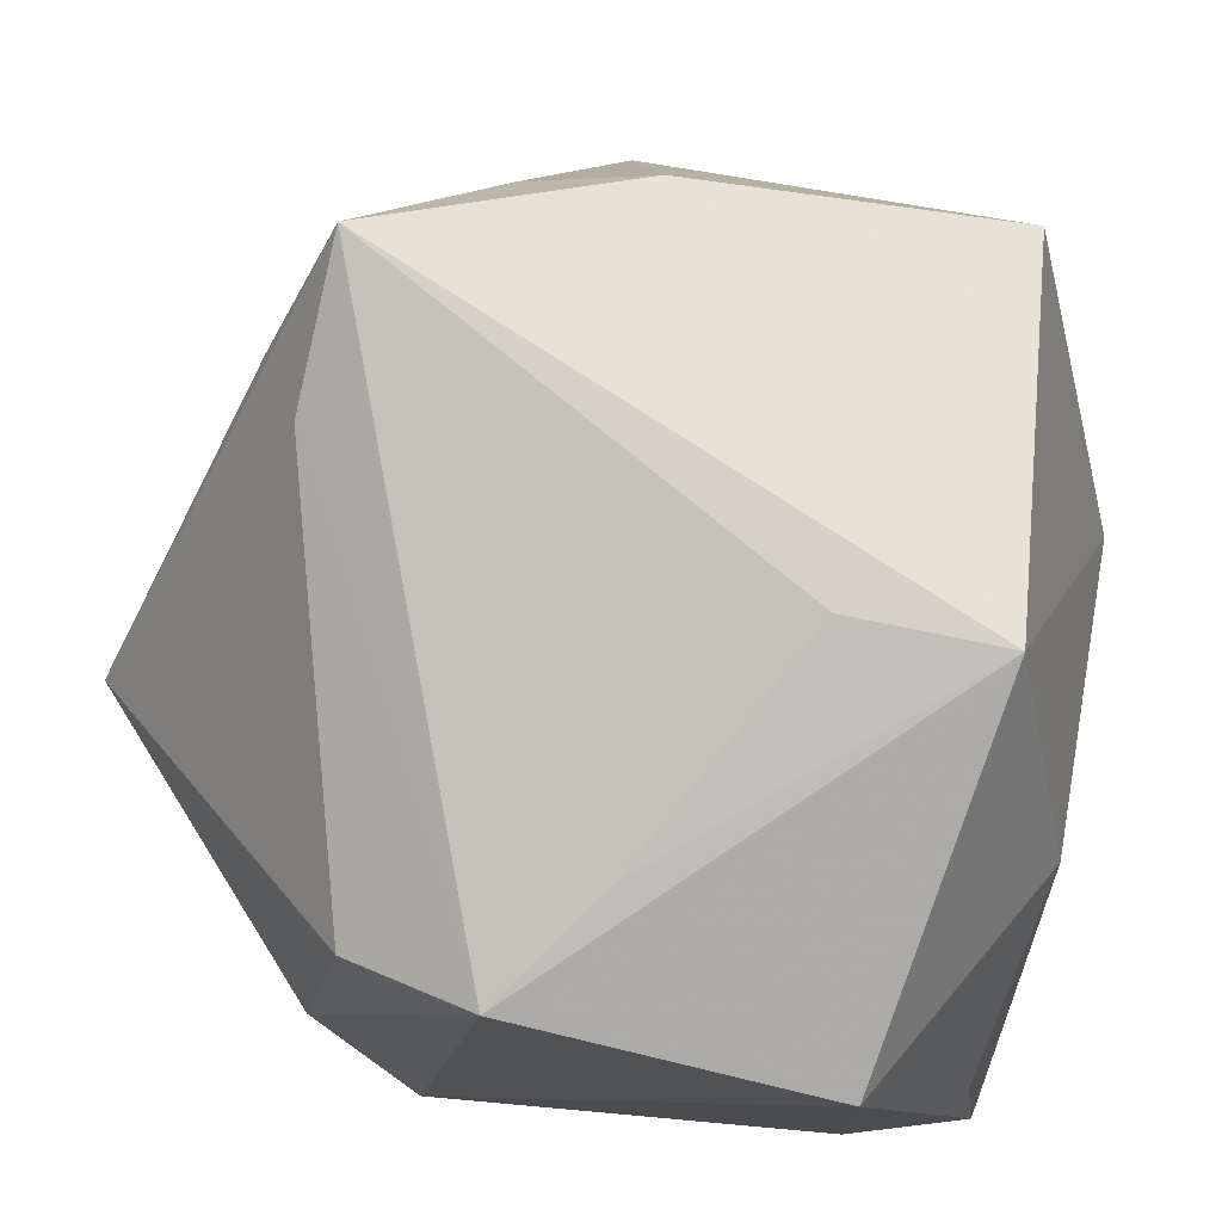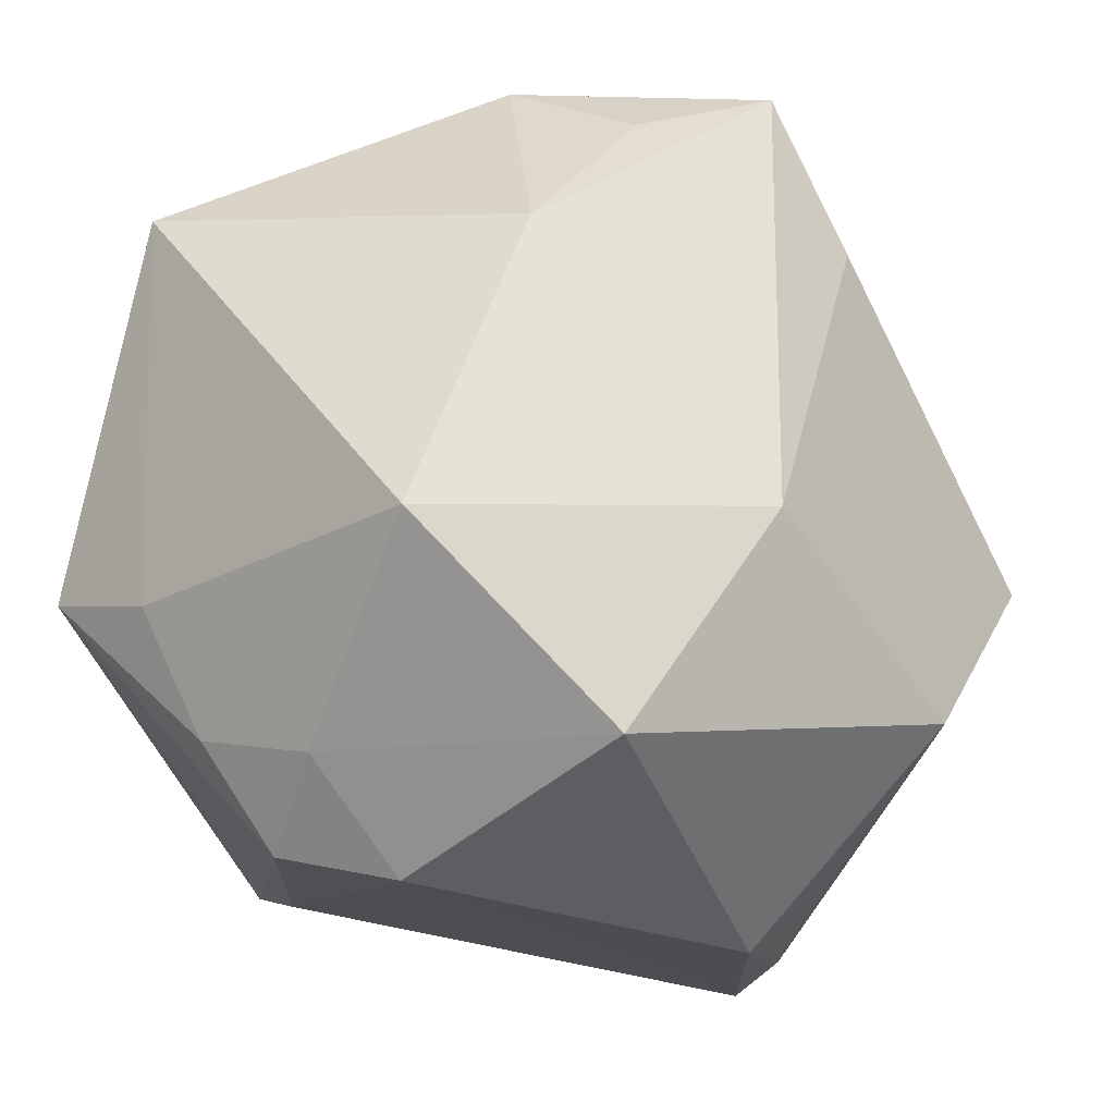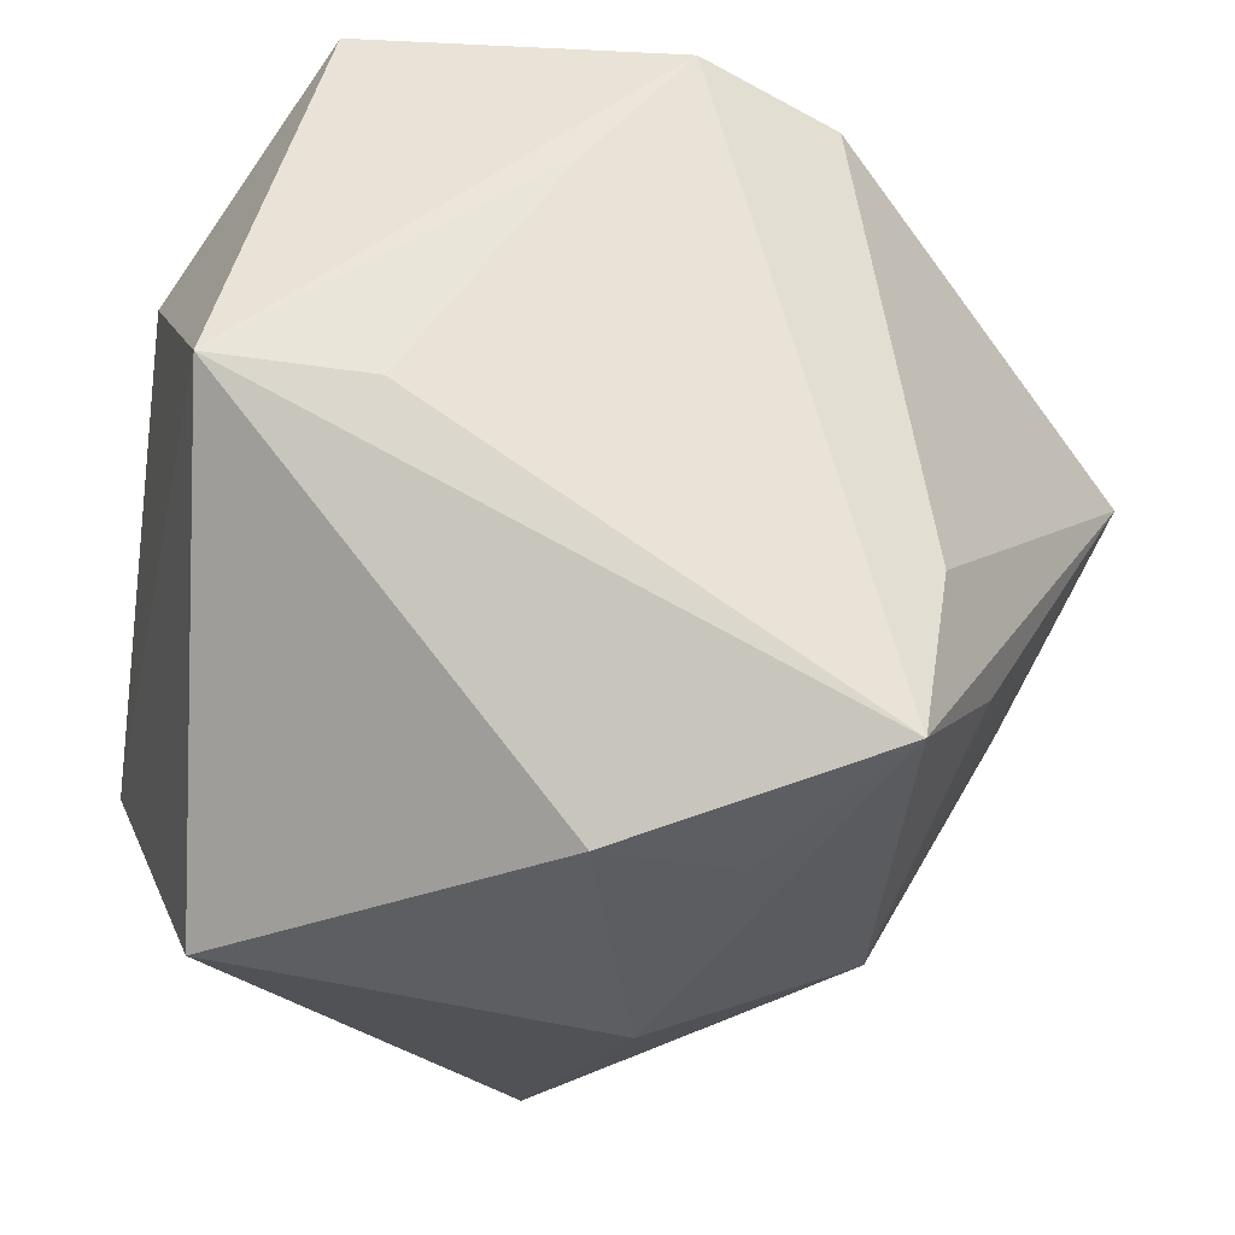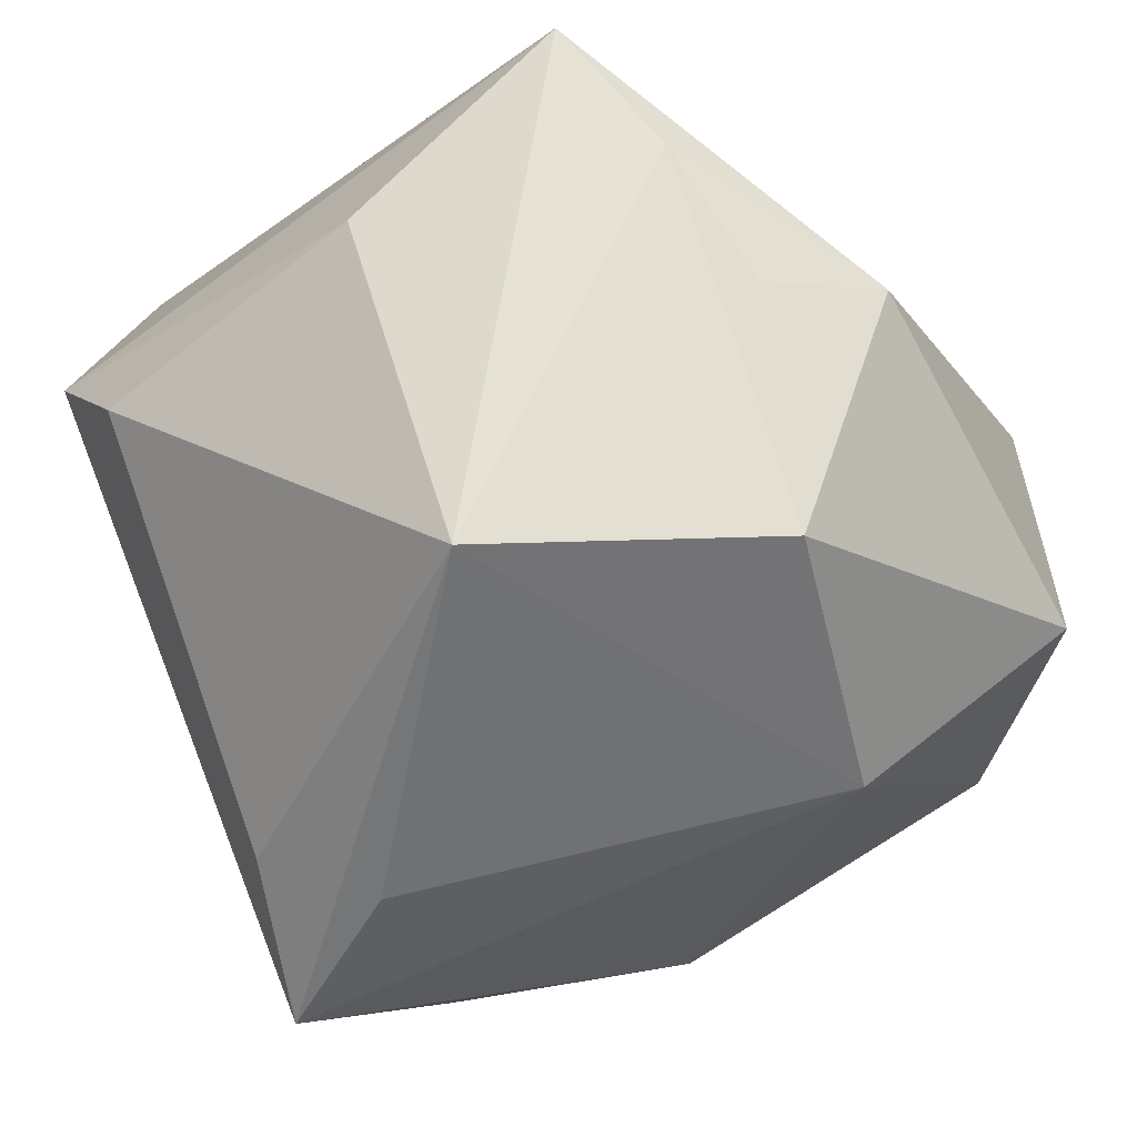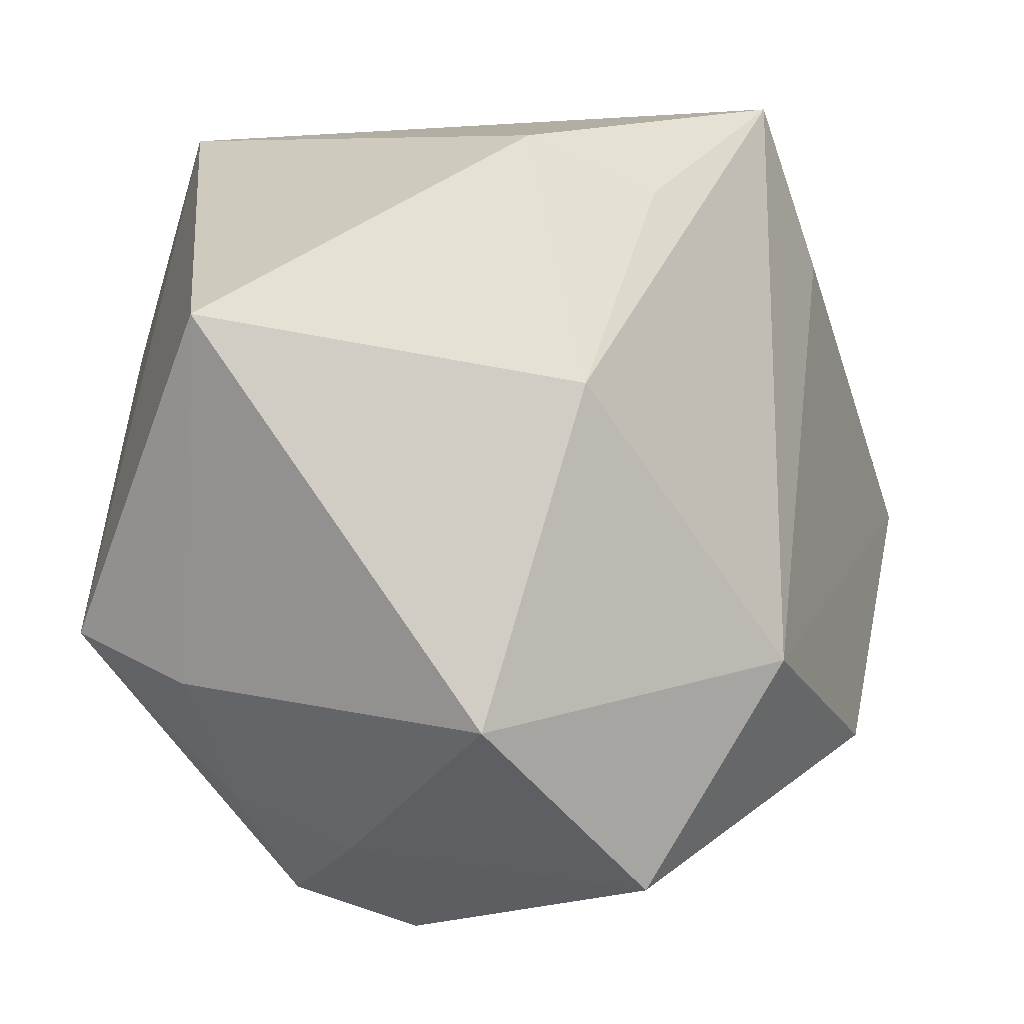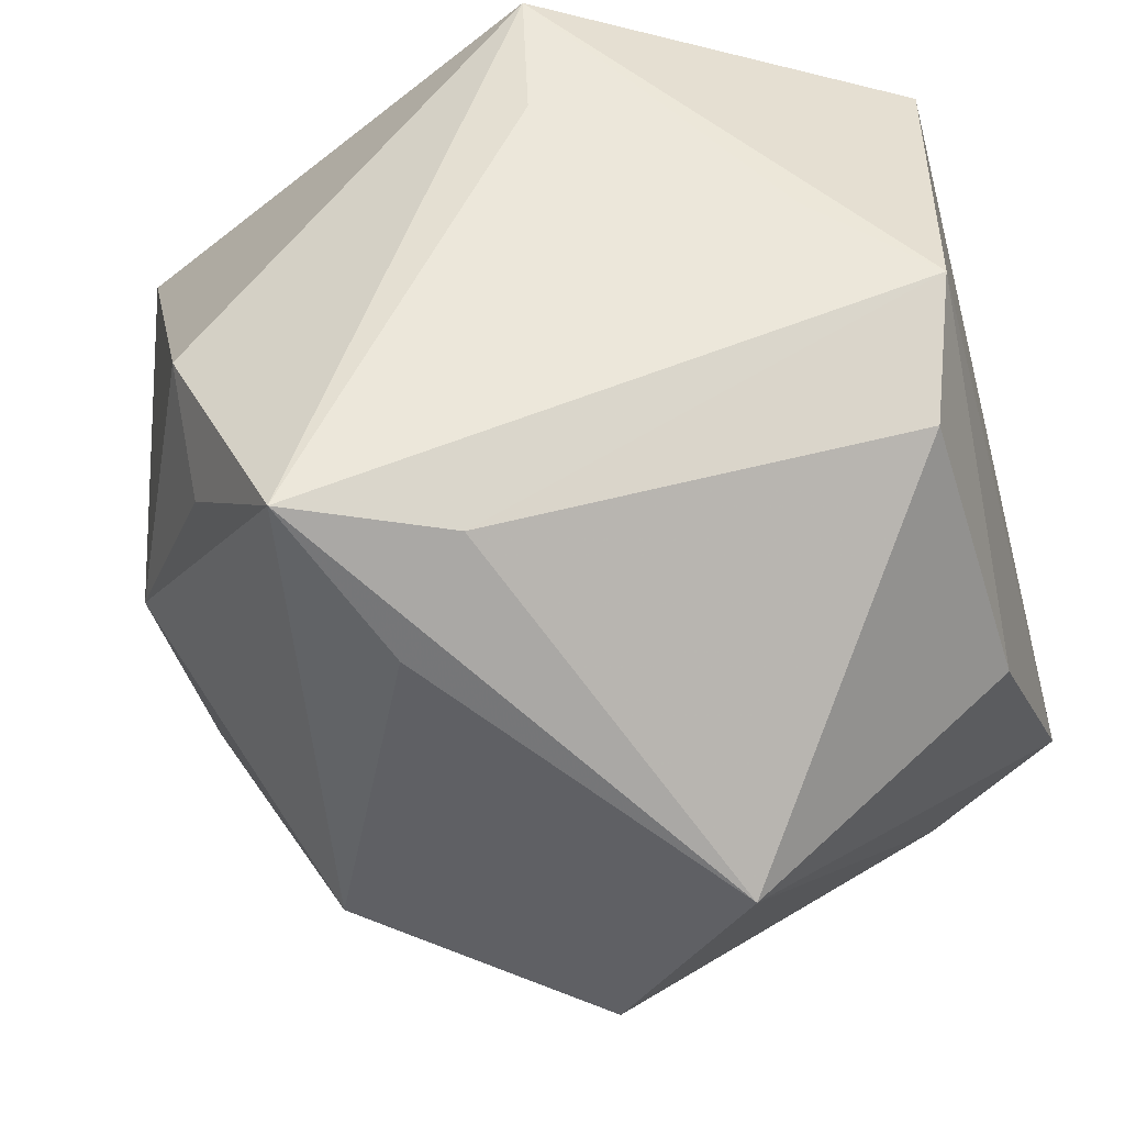
<metadata>
{"format":"obj","ext":"obj","renderer":"f3d","projection":"perspective","resolution":1024,"background":"white","views":[{"elev":73.1,"azim":104.3,"up":"+Z"},{"elev":-30.7,"azim":-75.0,"up":"+Z"},{"elev":78.4,"azim":-80.6,"up":"+Z"},{"elev":-73.7,"azim":126.8,"up":"+Y"},{"elev":1.9,"azim":-88.9,"up":"+Z"},{"elev":-41.5,"azim":15.4,"up":"+Y"}]}
</metadata>
<code>
v -0.01736 -0.0319 0.0436
v 0.0414 0.02853 0.02318
v 0.03987 -0.01771 0.02317
v -0.02104 0.01856 -0.0406
v -0.03363 -0.01875 -0.03866
v 0.01567 -0.04974 -0.001754
v 0.04274 -0.01281 -0.03301
v 0.04274 -0.003941 0.02912
v -0.04815 -0.002211 -0.02076
v 0.005638 0.01654 0.04237
v 0.03332 0.04111 -0.01906
v -0.02633 0.02464 -0.03006
v -0.02157 0.005698 -0.04475
v 0.005201 -0.02179 -0.04407
v -0.03026 -0.006567 0.03945
v 0.0334 0.03895 -0.001477
v -0.03057 0.01208 -0.03497
v 0.03006 0.004361 0.0338
v -0.04269 -0.01242 0.01357
v -0.006511 0.03401 -0.02434
v -0.02612 0.04111 -0.0127
v -0.04253 0.02693 0.02046
v -0.03 -0.03321 -0.01514
v -0.001647 -0.03201 0.03594
v 0.01512 0.04111 0.0171
v 0.01416 -0.02712 -0.03519
v -0.003597 -0.04365 -0.02603
v 0.03919 0.02893 -0.01026
v 0.005038 0.03247 0.0427
v -0.02899 -0.01971 0.03365
v -0.01024 -0.03802 0.02703
v 0.041 -0.02294 -0.007578
v 0.02866 -0.02036 -0.03539
v -0.0317 0.02944 -0.01753
v 0.02008 0.03199 -0.02669
f 13 7 14
f 35 7 13
f 35 11 7
f 32 6 7
f 7 8 32
f 2 8 7
f 11 16 2
f 29 8 2
f 18 8 29
f 7 6 33
f 33 14 7
f 25 16 11
f 29 2 25
f 25 2 16
f 21 25 11
f 21 22 29
f 29 25 21
f 6 32 3
f 3 32 8
f 7 11 28
f 28 2 7
f 11 2 28
f 14 33 26
f 6 23 27
f 14 26 27
f 27 33 6
f 27 26 33
f 9 23 19
f 19 22 9
f 11 35 4
f 4 35 13
f 19 23 1
f 13 14 5
f 14 27 5
f 5 27 23
f 23 9 5
f 20 21 11
f 11 4 20
f 20 4 21
f 17 4 13
f 13 5 17
f 17 5 9
f 24 3 8
f 8 1 24
f 6 3 24
f 24 1 6
f 15 22 19
f 29 22 15
f 15 1 29
f 10 18 29
f 29 1 10
f 8 18 10
f 10 1 8
f 31 23 6
f 6 1 31
f 31 1 23
f 21 4 12
f 4 17 12
f 19 1 30
f 30 15 19
f 1 15 30
f 34 17 9
f 34 12 17
f 21 12 34
f 22 21 34
f 34 9 22

</code>
